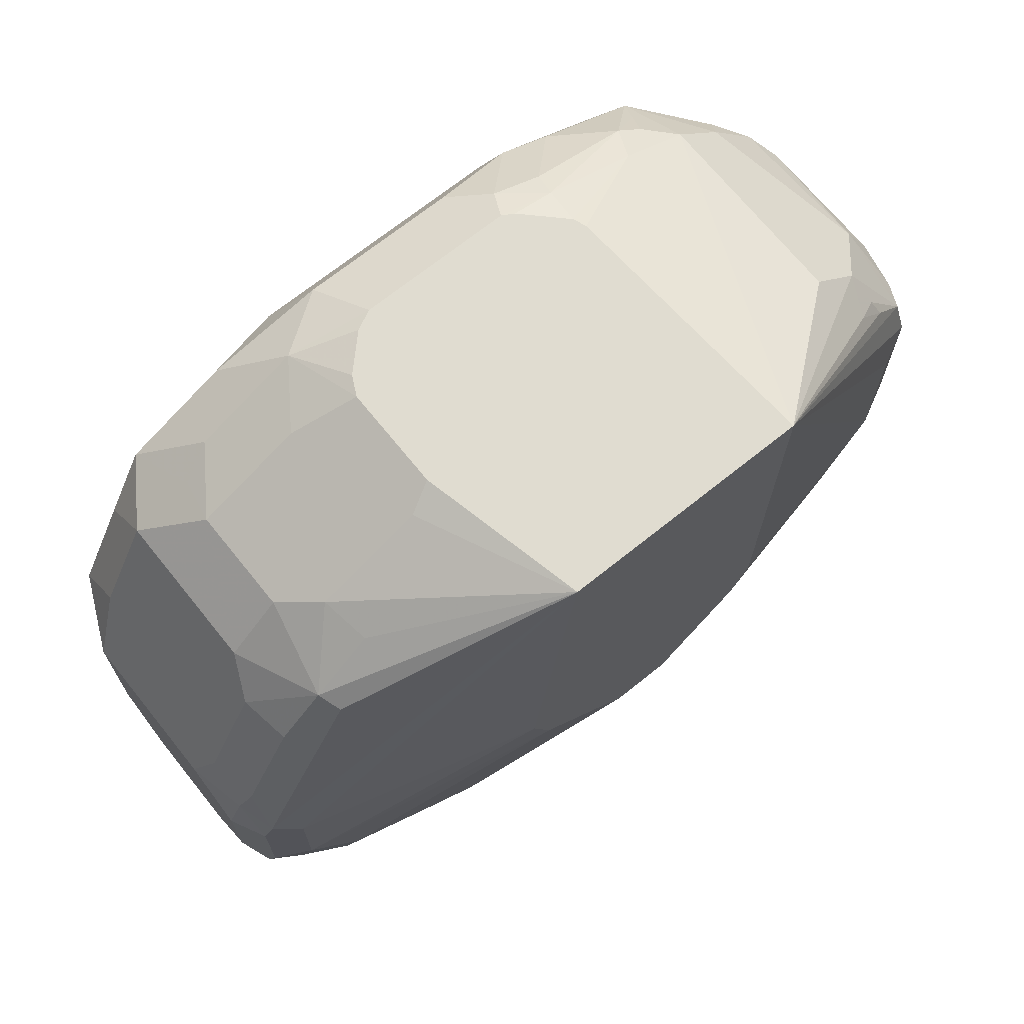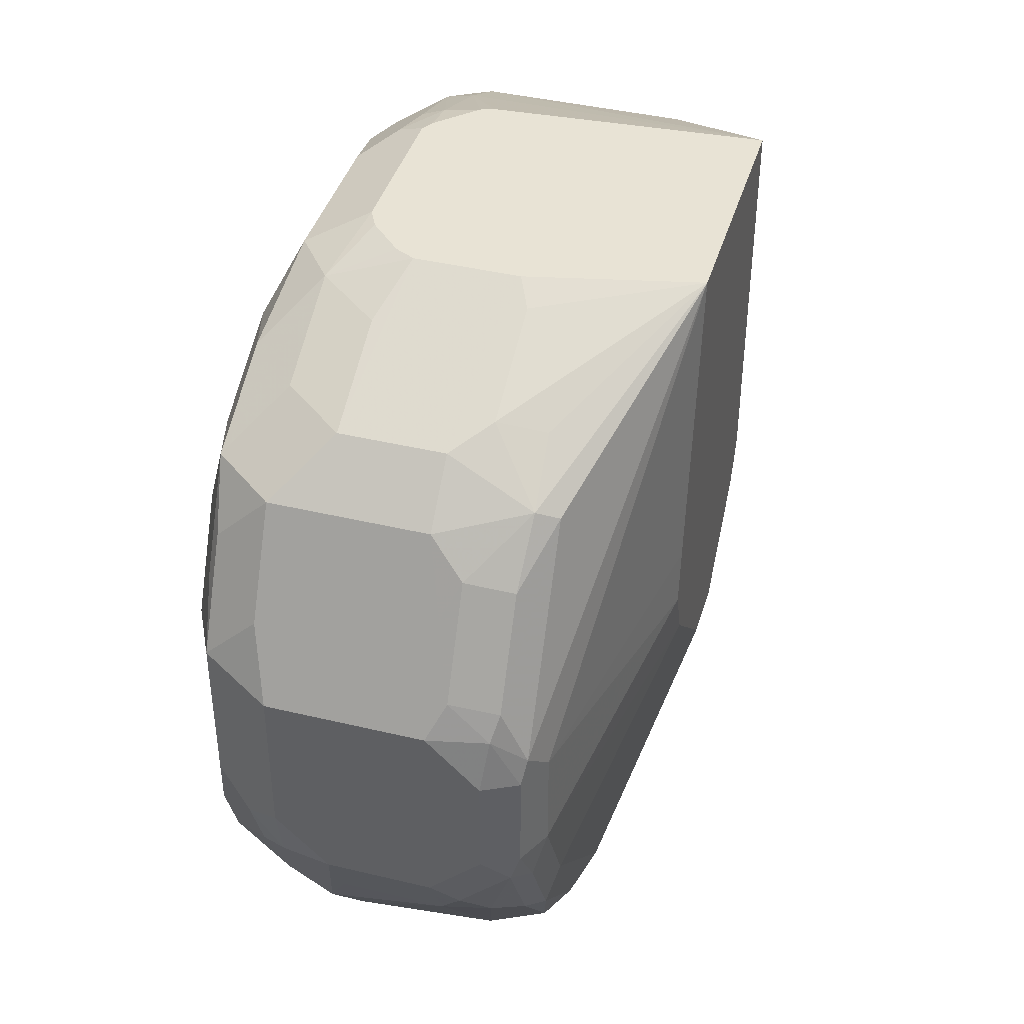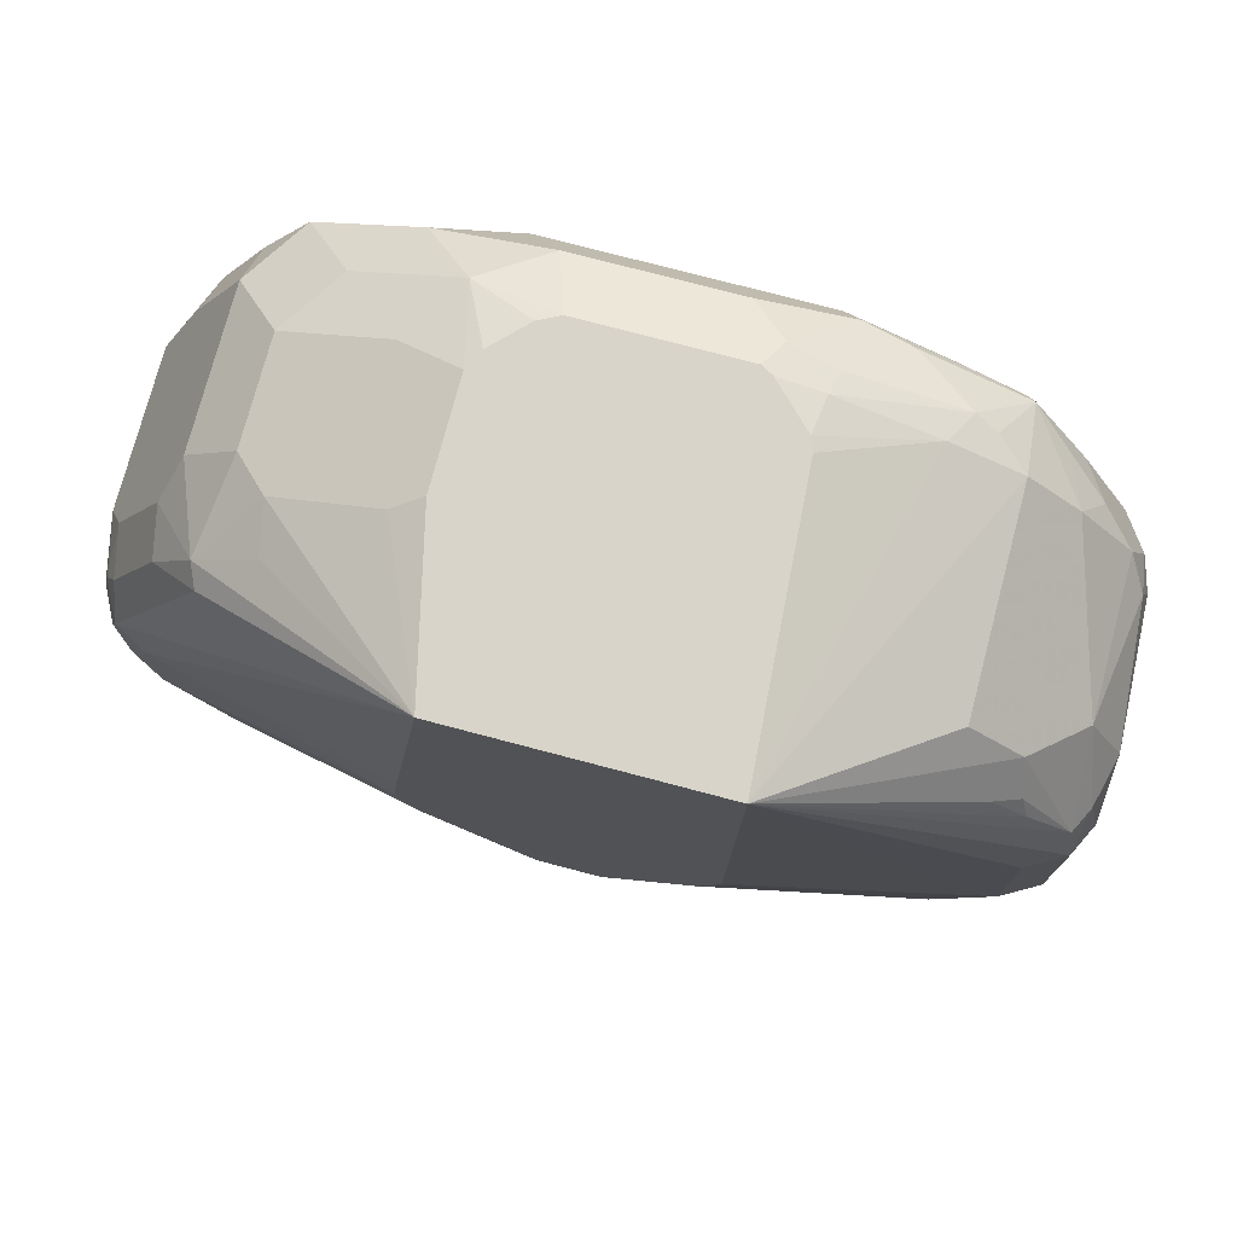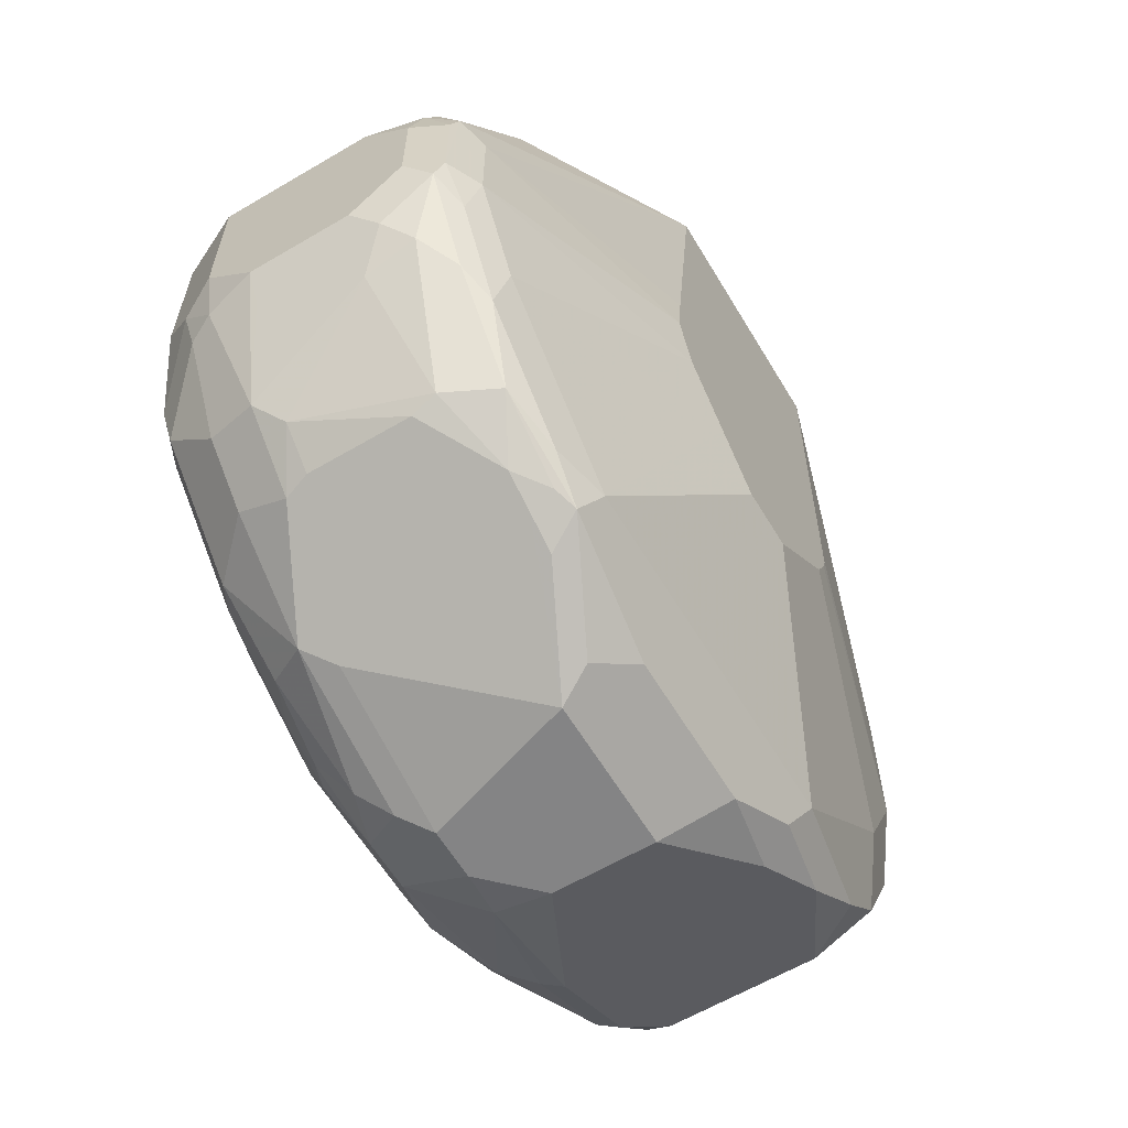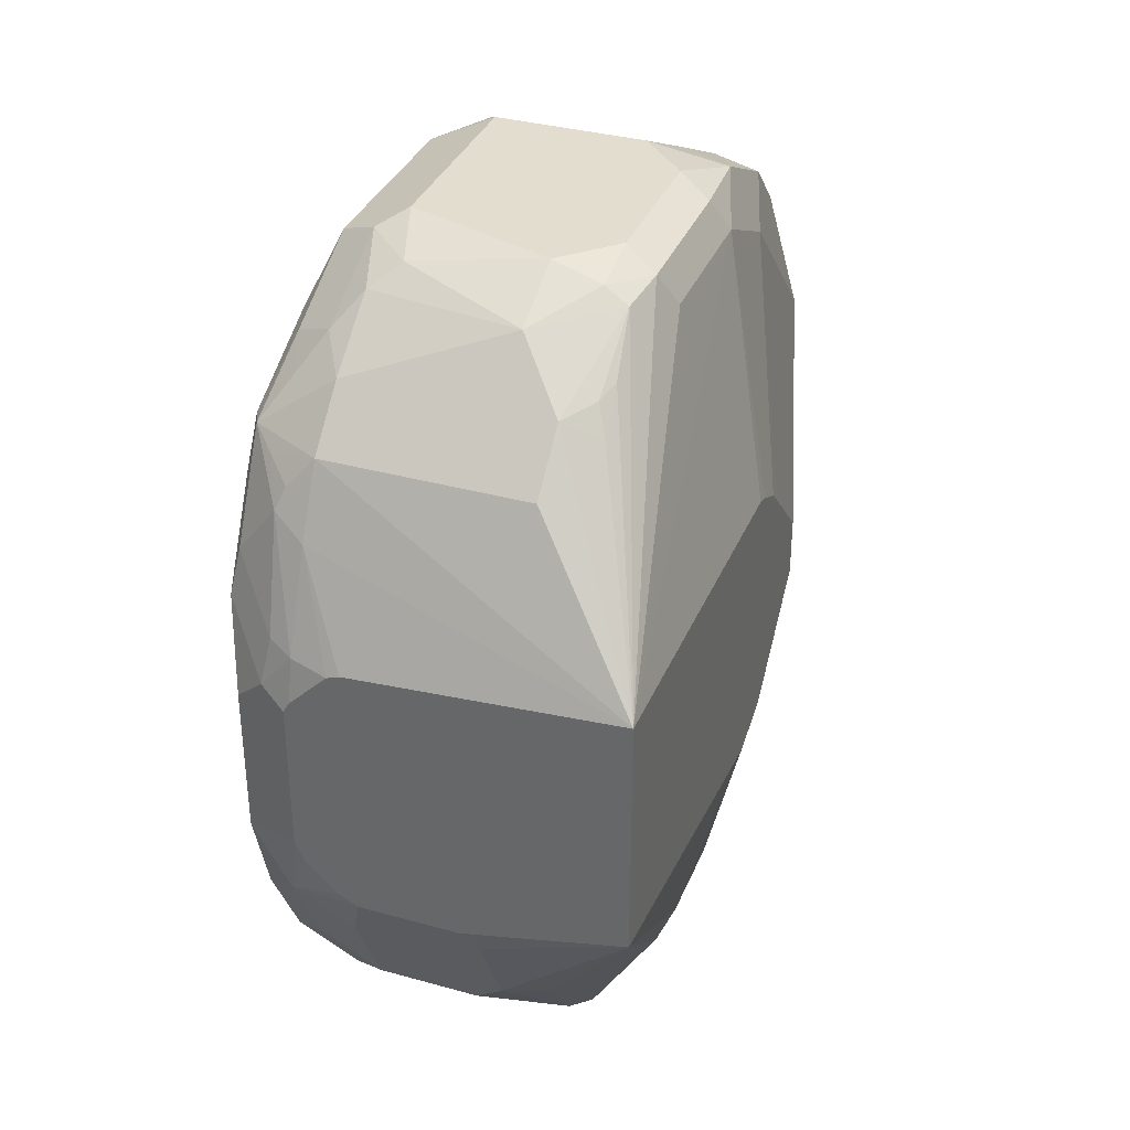
<metadata>
{"format":"obj","ext":"obj","renderer":"f3d","projection":"perspective","resolution":1024,"background":"white","views":[{"elev":69.6,"azim":-128.8,"up":"+Y"},{"elev":41.2,"azim":-163.8,"up":"+Y"},{"elev":75.5,"azim":-75.2,"up":"+Y"},{"elev":-61.5,"azim":-149.1,"up":"+Y"},{"elev":34.9,"azim":-159.7,"up":"+Z"}]}
</metadata>
<code>
v 0.3356 -0.02106 -0.6366
v 0.296 -0.02106 -0.6366
v 0.3431 -0.02106 -0.6328
v 0.3666 -0.02975 -0.6439
v 0.3434 -0.03303 -0.6605
v 0.3434 -0.05284 -0.7001
v 0.2906 -0.02644 -0.6472
v 0.2325 -0.02106 -0.6221
v 0.3038 -0.05284 -0.7001
v 0.2906 -0.04626 -0.6869
v 0.3554 -0.02106 -0.6205
v 0.3592 -0.02106 -0.613
v 0.3831 -0.03303 -0.6208
v 0.3798 -0.03633 -0.6373
v 0.3864 -0.04956 -0.6638
v 0.3666 -0.04956 -0.6836
v 0.36 -0.05615 -0.6968
v 0.3633 -0.07265 -0.7199
v 0.2725 -0.04956 -0.6836
v 0.2708 -0.06607 -0.7067
v 0.2625 -0.06938 -0.7034
v 0.2625 -0.1486 -0.743
v 0.2576 -0.1585 -0.7331
v 0.2325 -0.1361 -0.6367
v 0.2325 -0.02106 -0.5257
v 0.3038 -0.07265 -0.7199
v 0.3592 -0.02106 -0.5536
v 0.3897 -0.04626 -0.6275
v 0.3831 -0.03303 -0.5614
v 0.3864 -0.06938 -0.7034
v 0.3963 -0.05946 -0.634
v 0.3831 -0.09247 -0.7199
v 0.3633 -0.1123 -0.7397
v 0.3567 -0.09908 -0.7331
v 0.2906 -0.08588 -0.7265
v 0.2725 -0.08919 -0.7232
v 0.2725 -0.1288 -0.743
v 0.2749 -0.1387 -0.748
v 0.2642 -0.1585 -0.7463
v 0.2576 -0.1981 -0.7331
v 0.2325 -0.1577 -0.639
v 0.2325 -0.1658 -0.5277
v 0.2576 -0.1981 -0.4359
v 0.2576 -0.1387 -0.4359
v 0.2642 -0.1321 -0.4227
v 0.2675 -0.1139 -0.426
v 0.2642 -0.09247 -0.4425
v 0.2625 -0.0768 -0.4557
v 0.2774 -0.07265 -0.4491
v 0.2774 -0.05284 -0.469
v 0.3567 -0.05284 -0.469
v 0.3567 -0.03964 -0.4954
v 0.3368 -0.02106 -0.5325
v 0.2972 -0.09908 -0.7331
v 0.3567 -0.02106 -0.5492
v 0.3567 -0.02477 -0.5325
v 0.3699 -0.02644 -0.5482
v 0.3897 -0.04626 -0.5284
v 0.3963 -0.07927 -0.6737
v 0.393 -0.08258 -0.6902
v 0.3963 -0.09908 -0.6935
v 0.3864 -0.109 -0.7232
v 0.3963 -0.05946 -0.535
v 0.3831 -0.1321 -0.7397
v 0.3567 -0.1387 -0.7529
v 0.2906 -0.1255 -0.7463
v 0.2972 -0.1387 -0.7529
v 0.2774 -0.1585 -0.7529
v 0.2642 -0.1981 -0.7463
v 0.2625 -0.2179 -0.7356
v 0.2576 -0.2377 -0.7133
v 0.2325 -0.1782 -0.6315
v 0.2325 -0.1718 -0.5297
v 0.2675 -0.2279 -0.426
v 0.2642 -0.1915 -0.4227
v 0.2576 -0.2377 -0.4557
v 0.2774 -0.1387 -0.4161
v 0.2774 -0.1164 -0.4211
v 0.2972 -0.09247 -0.4293
v 0.2675 -0.08421 -0.4458
v 0.3864 -0.06938 -0.4706
v 0.3765 -0.05946 -0.4755
v 0.3666 -0.04956 -0.4805
v 0.3699 -0.04626 -0.4888
v 0.3567 -0.07265 -0.4491
v 0.3418 -0.02106 -0.5344
v 0.3666 -0.02975 -0.5301
v 0.3864 -0.04956 -0.5102
v 0.3897 -0.06607 -0.4888
v 0.3963 -0.1387 -0.7133
v 0.3963 -0.07927 -0.4954
v 0.3831 -0.1915 -0.7397
v 0.3567 -0.1981 -0.7529
v 0.2774 -0.1981 -0.7529
v 0.2675 -0.208 -0.748
v 0.2625 -0.2576 -0.7158
v 0.2675 -0.2279 -0.7381
v 0.2576 -0.2972 -0.6539
v 0.2325 -0.1988 -0.611
v 0.2325 -0.179 -0.6308
v 0.2325 -0.1836 -0.5357
v 0.2906 -0.2444 -0.4293
v 0.2972 -0.2179 -0.4161
v 0.2774 -0.1981 -0.4161
v 0.2675 -0.2675 -0.4458
v 0.2609 -0.2741 -0.4788
v 0.2325 -0.1905 -0.5426
v 0.2325 -0.2034 -0.5554
v 0.2576 -0.2972 -0.5152
v 0.2972 -0.1189 -0.4161
v 0.3467 -0.109 -0.4211
v 0.3567 -0.09908 -0.4285
v 0.3913 -0.07927 -0.4731
v 0.3765 -0.07927 -0.4557
v 0.3831 -0.09908 -0.4491
v 0.3666 -0.08919 -0.4409
v 0.3963 -0.2179 -0.7133
v 0.3963 -0.09908 -0.4755
v 0.3897 -0.2245 -0.7265
v 0.3699 -0.2047 -0.7463
v 0.3567 -0.2204 -0.748
v 0.3368 -0.2179 -0.7529
v 0.2972 -0.2179 -0.7529
v 0.2873 -0.2279 -0.748
v 0.2774 -0.2377 -0.7405
v 0.2675 -0.2477 -0.7281
v 0.2675 -0.2873 -0.6984
v 0.2625 -0.2972 -0.6762
v 0.2325 -0.2173 -0.5924
v 0.2642 -0.3104 -0.6605
v 0.2906 -0.284 -0.4491
v 0.3567 -0.2179 -0.4161
v 0.2972 -0.2576 -0.4359
v 0.2675 -0.2873 -0.4657
v 0.2609 -0.2939 -0.4987
v 0.2325 -0.2173 -0.5694
v 0.2642 -0.3104 -0.5218
v 0.3567 -0.1387 -0.4161
v 0.3666 -0.1288 -0.4211
v 0.3666 -0.109 -0.431
v 0.3913 -0.1189 -0.4533
v 0.3831 -0.1387 -0.4293
v 0.3913 -0.2601 -0.6935
v 0.3913 -0.2402 -0.7133
v 0.3963 -0.2774 -0.6539
v 0.3963 -0.1387 -0.4557
v 0.3864 -0.2427 -0.7232
v 0.3666 -0.2229 -0.743
v 0.3467 -0.2675 -0.7281
v 0.3368 -0.2312 -0.7463
v 0.2972 -0.2312 -0.7463
v 0.2972 -0.2444 -0.7397
v 0.2873 -0.2873 -0.7083
v 0.2774 -0.3038 -0.6803
v 0.2675 -0.3071 -0.6687
v 0.2774 -0.3104 -0.6671
v 0.2774 -0.317 -0.6539
v 0.2972 -0.3368 -0.6142
v 0.284 -0.3302 -0.6208
v 0.2708 -0.3236 -0.6076
v 0.35 -0.284 -0.4491
v 0.2708 -0.3038 -0.4888
v 0.2972 -0.3368 -0.5548
v 0.3038 -0.2906 -0.4624
v 0.3567 -0.2576 -0.4359
v 0.3633 -0.2312 -0.4227
v 0.3715 -0.2279 -0.426
v 0.3831 -0.2179 -0.4293
v 0.2708 -0.3236 -0.5482
v 0.3913 -0.2279 -0.4458
v 0.3913 -0.2799 -0.6737
v 0.3963 -0.2972 -0.6142
v 0.3963 -0.2179 -0.4557
v 0.3666 -0.2625 -0.7232
v 0.3864 -0.2823 -0.6836
v 0.3368 -0.2444 -0.7397
v 0.3467 -0.2724 -0.7232
v 0.3368 -0.2774 -0.7207
v 0.2972 -0.2906 -0.7067
v 0.3368 -0.2906 -0.7067
v 0.3567 -0.3104 -0.6671
v 0.3666 -0.3121 -0.6638
v 0.3567 -0.317 -0.6539
v 0.3567 -0.3368 -0.5944
v 0.3633 -0.2906 -0.4624
v 0.3633 -0.2708 -0.4425
v 0.2774 -0.317 -0.5152
v 0.3368 -0.3368 -0.5548
v 0.3715 -0.2675 -0.4458
v 0.3839 -0.2576 -0.4557
v 0.3913 -0.2873 -0.5053
v 0.3913 -0.2997 -0.634
v 0.3831 -0.3038 -0.6539
v 0.3897 -0.3104 -0.6142
v 0.3963 -0.2972 -0.5548
v 0.3913 -0.3071 -0.5449
v 0.3963 -0.2774 -0.5152
v 0.3666 -0.2823 -0.7034
v 0.3567 -0.2774 -0.7133
v 0.3467 -0.2922 -0.7034
v 0.3567 -0.3038 -0.6803
v 0.3765 -0.3244 -0.6142
v 0.3666 -0.3319 -0.6043
v 0.3831 -0.3236 -0.5944
v 0.3567 -0.3368 -0.5746
v 0.3434 -0.3302 -0.5416
v 0.3633 -0.3104 -0.502
v 0.3715 -0.2873 -0.4657
v 0.3591 -0.3319 -0.5548
v 0.3839 -0.2774 -0.4755
v 0.3831 -0.3038 -0.5152
v 0.3864 -0.3121 -0.6241
v 0.3897 -0.3104 -0.5548
v 0.3831 -0.3236 -0.5746
v 0.3616 -0.3269 -0.5449
v 0.3715 -0.3071 -0.5053
f 125 153 127
f 130 156 157
f 130 154 156
f 130 155 154
f 127 130 128
f 127 155 130
f 127 154 155
f 127 153 154
f 125 127 126
f 125 152 153
f 119 148 120
f 124 151 152
f 122 124 123
f 122 151 124
f 122 150 151
f 122 149 150
f 121 149 122
f 121 148 149
f 120 148 121
f 119 144 147
f 130 157 158
f 119 147 148
f 124 152 125
f 130 158 159
f 132 186 166
f 130 160 169
f 142 170 146
f 117 171 143
f 142 168 170
f 141 142 146
f 139 142 140
f 138 142 139
f 137 187 162
f 137 169 187
f 135 137 162
f 134 135 162
f 132 142 138
f 132 168 142
f 132 167 168
f 132 166 167
f 132 165 186
f 131 185 161
f 131 164 185
f 131 163 164
f 131 162 163
f 131 134 162
f 131 165 133
f 131 161 165
f 130 169 137
f 130 159 160
f 117 145 171
f 81 88 84
f 117 143 144
f 97 125 126
f 96 127 128
f 96 126 127
f 96 97 126
f 95 125 97
f 95 124 125
f 94 124 95
f 94 123 124
f 93 120 121
f 93 121 122
f 92 117 119
f 92 119 120
f 91 113 118
f 89 113 91
f 85 116 114
f 85 112 116
f 84 88 87
f 82 84 83
f 81 115 113
f 81 114 115
f 81 85 114
f 81 84 82
f 143 171 175
f 98 129 99
f 117 144 119
f 98 128 130
f 98 137 109
f 115 140 142
f 115 116 140
f 114 116 115
f 113 146 118
f 113 141 146
f 113 142 141
f 113 115 142
f 112 140 116
f 112 139 140
f 111 139 112
f 111 138 139
f 110 138 111
f 109 137 135
f 108 136 109
f 105 134 131
f 105 135 134
f 105 106 135
f 103 165 132
f 103 133 165
f 102 133 103
f 102 131 133
f 98 136 129
f 98 109 136
f 98 130 137
f 143 175 147
f 188 209 207
f 145 172 192
f 188 205 209
f 185 189 186
f 185 208 189
f 185 216 208
f 185 207 216
f 185 206 207
f 185 188 206
f 184 214 205
f 184 204 214
f 184 203 204
f 182 200 198
f 182 201 200
f 182 184 183
f 182 203 184
f 182 202 203
f 182 193 202
f 181 201 182
f 180 201 181
f 180 200 201
f 178 180 179
f 178 200 180
f 177 200 178
f 177 199 200
f 188 207 206
f 175 182 198
f 189 208 210
f 191 211 196
f 81 113 89
f 209 211 215
f 209 214 211
f 208 216 211
f 207 215 216
f 207 209 215
f 205 214 209
f 202 212 204
f 202 204 203
f 198 200 199
f 196 214 213
f 196 211 214
f 194 214 204
f 194 213 214
f 194 196 213
f 194 204 212
f 193 212 202
f 192 212 193
f 192 194 212
f 191 208 211
f 191 210 208
f 191 195 197
f 191 196 195
f 189 210 190
f 143 147 144
f 175 193 182
f 172 196 194
f 158 181 182
f 158 180 181
f 158 179 180
f 156 158 157
f 156 179 158
f 154 179 156
f 153 178 179
f 153 179 154
f 152 178 153
f 150 152 151
f 150 176 152
f 149 152 176
f 149 178 152
f 149 177 178
f 149 199 177
f 149 174 199
f 149 176 150
f 148 174 149
f 147 198 174
f 147 175 198
f 211 216 215
f 146 170 173
f 145 192 171
f 158 182 183
f 174 198 199
f 158 183 184
f 158 205 188
f 172 195 196
f 172 194 192
f 171 193 175
f 171 192 193
f 170 197 173
f 170 191 197
f 170 210 191
f 170 190 210
f 170 189 190
f 168 189 170
f 167 189 168
f 166 189 167
f 166 186 189
f 163 187 169
f 163 185 164
f 163 188 185
f 162 187 163
f 161 186 165
f 161 185 186
f 158 160 159
f 158 169 160
f 158 163 169
f 158 188 163
f 158 184 205
f 79 112 85
f 147 174 148
f 79 110 111
f 22 39 69
f 22 38 39
f 22 37 38
f 21 37 22
f 21 36 37
f 20 36 21
f 20 35 36
f 20 26 35
f 18 30 32
f 18 54 26
f 18 34 54
f 18 33 34
f 18 64 33
f 18 32 64
f 17 30 18
f 16 30 17
f 15 59 30
f 15 31 59
f 15 28 31
f 13 58 28
f 13 29 58
f 13 15 14
f 13 28 15
f 22 69 40
f 12 29 13
f 22 40 23
f 23 41 24
f 30 62 32
f 30 90 62
f 30 61 90
f 30 60 61
f 30 59 60
f 29 57 58
f 28 63 31
f 28 58 63
f 27 57 29
f 27 56 57
f 27 55 56
f 26 54 35
f 25 52 53
f 25 51 52
f 25 50 51
f 25 49 50
f 25 48 49
f 25 47 48
f 25 46 47
f 25 45 46
f 25 44 45
f 25 43 44
f 25 42 43
f 23 40 41
f 31 63 91
f 12 27 29
f 9 20 10
f 4 15 30
f 4 14 15
f 4 13 14
f 4 12 13
f 4 11 12
f 3 11 4
f 2 10 7
f 2 9 10
f 2 7 8
f 1 9 2
f 1 6 9
f 1 5 6
f 1 4 5
f 1 3 4
f 1 11 3
f 1 12 11
f 1 27 12
f 1 55 27
f 1 86 55
f 1 53 86
f 1 25 53
f 1 8 25
f 79 111 112
f 4 30 16
f 10 20 19
f 4 16 6
f 6 16 17
f 9 26 20
f 8 42 25
f 8 73 42
f 8 101 73
f 8 107 101
f 8 108 107
f 8 136 108
f 8 129 136
f 8 99 129
f 8 100 99
f 8 72 100
f 8 41 72
f 8 24 41
f 8 23 24
f 8 22 23
f 8 21 22
f 8 20 21
f 8 19 20
f 8 10 19
f 7 10 8
f 6 26 9
f 6 18 26
f 6 17 18
f 4 6 5
f 31 91 118
f 1 2 8
f 31 146 173
f 65 68 67
f 65 94 68
f 65 123 94
f 65 122 123
f 65 93 122
f 64 117 92
f 64 90 117
f 64 93 65
f 64 120 93
f 64 92 120
f 59 61 60
f 58 91 63
f 58 89 91
f 58 81 89
f 58 88 81
f 57 88 58
f 57 87 88
f 56 84 87
f 56 87 57
f 55 86 56
f 54 67 66
f 52 86 53
f 52 56 86
f 69 95 70
f 52 84 56
f 70 95 97
f 71 96 128
f 31 118 146
f 78 110 79
f 77 138 110
f 77 132 138
f 77 103 132
f 77 104 103
f 77 110 78
f 76 135 106
f 76 109 135
f 76 108 109
f 76 107 108
f 76 101 107
f 76 106 105
f 74 131 102
f 74 105 131
f 74 104 75
f 74 103 104
f 74 102 103
f 73 101 76
f 71 100 72
f 71 99 100
f 71 98 99
f 71 128 98
f 70 97 96
f 51 85 81
f 62 90 64
f 51 83 84
f 39 95 69
f 39 94 95
f 39 68 94
f 38 68 39
f 38 67 68
f 38 66 67
f 37 66 38
f 35 37 36
f 35 66 37
f 35 54 66
f 34 67 54
f 34 65 67
f 51 84 52
f 33 64 65
f 32 62 64
f 31 61 59
f 31 90 61
f 31 117 90
f 31 145 117
f 31 172 145
f 31 195 172
f 31 197 195
f 31 173 197
f 40 69 70
f 40 70 96
f 33 65 34
f 40 71 72
f 51 82 83
f 40 96 71
f 51 81 82
f 49 51 50
f 49 85 51
f 49 79 85
f 47 80 48
f 46 80 47
f 46 49 80
f 46 79 49
f 46 78 79
f 45 78 46
f 48 80 49
f 43 75 45
f 45 104 77
f 45 75 104
f 43 105 74
f 43 76 105
f 40 72 41
f 43 73 76
f 43 45 44
f 42 73 43
f 43 74 75
f 45 77 78

</code>
